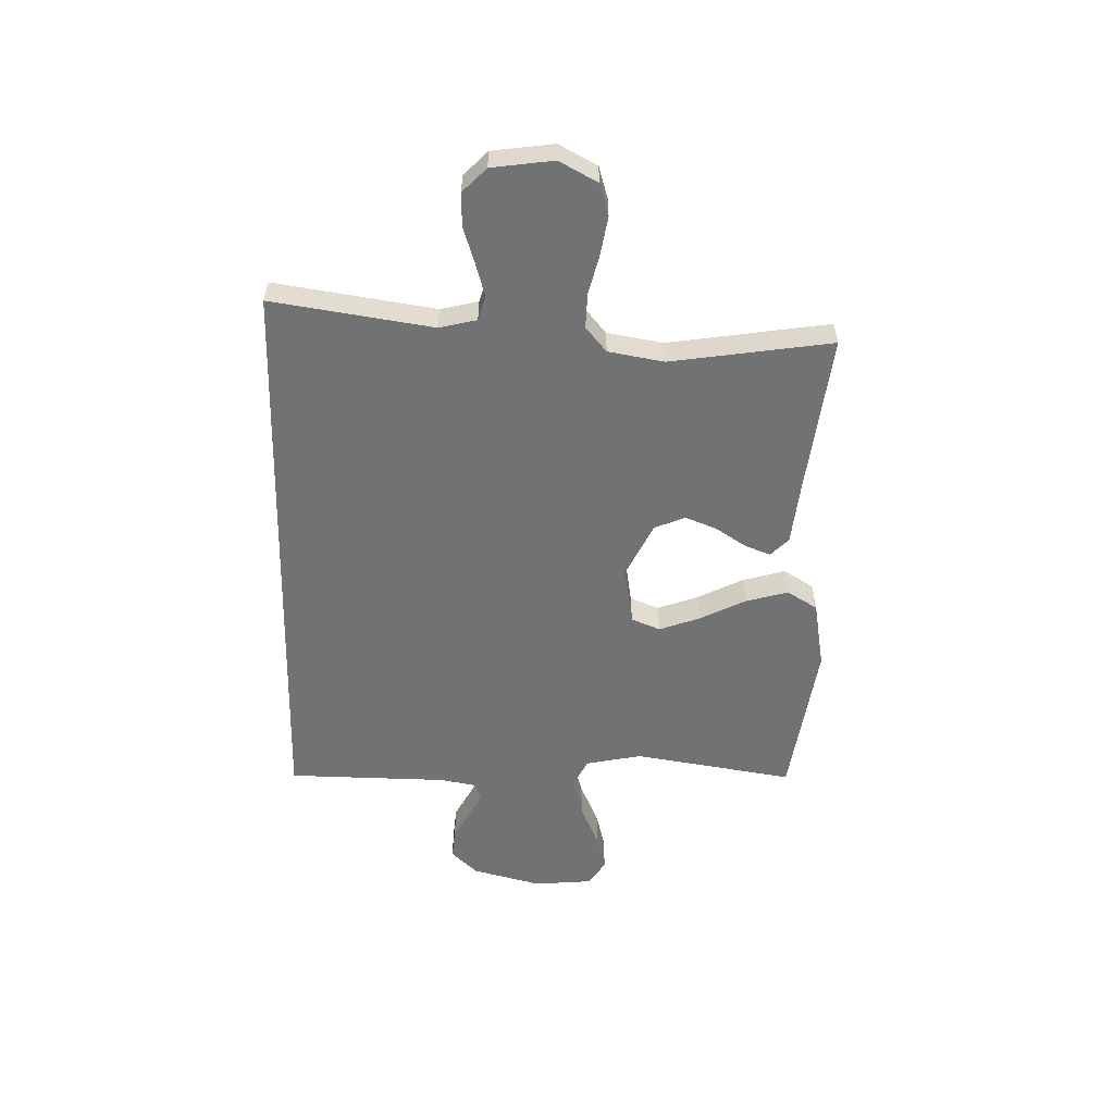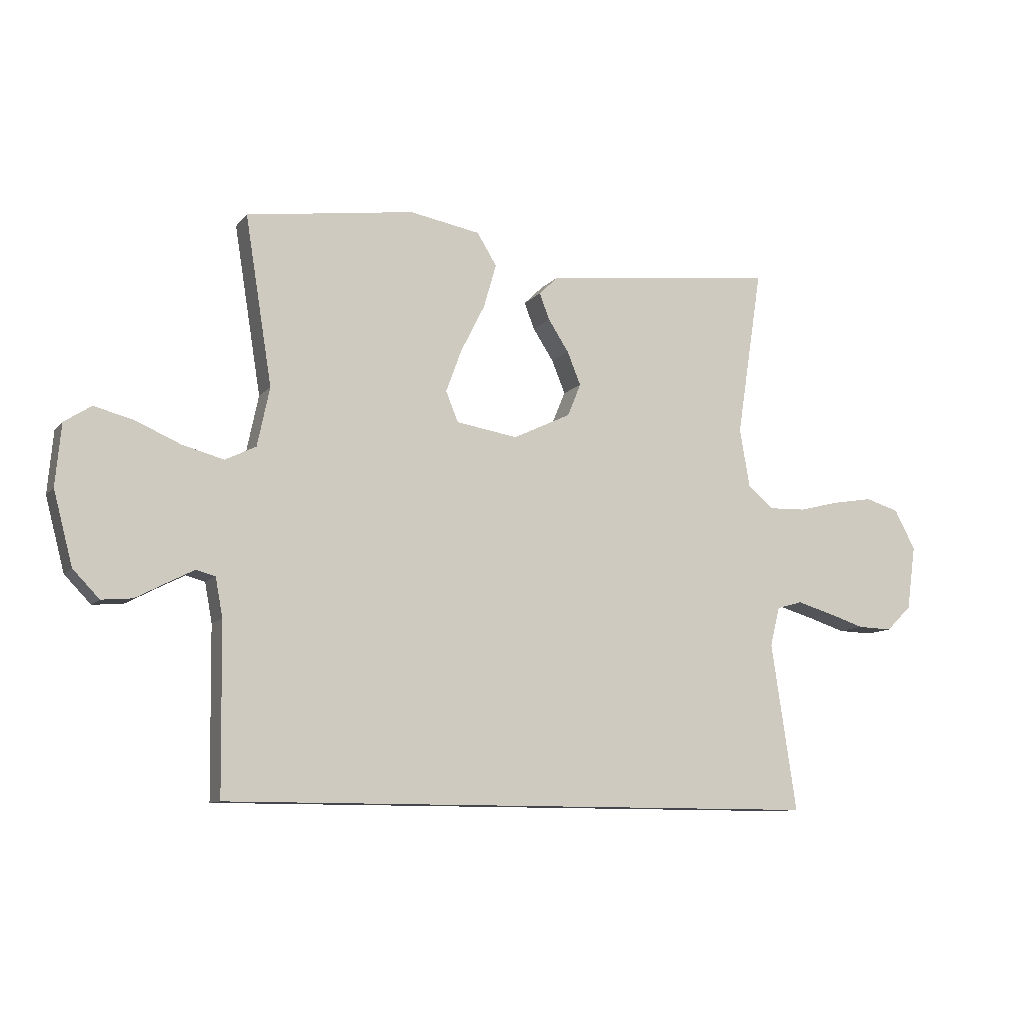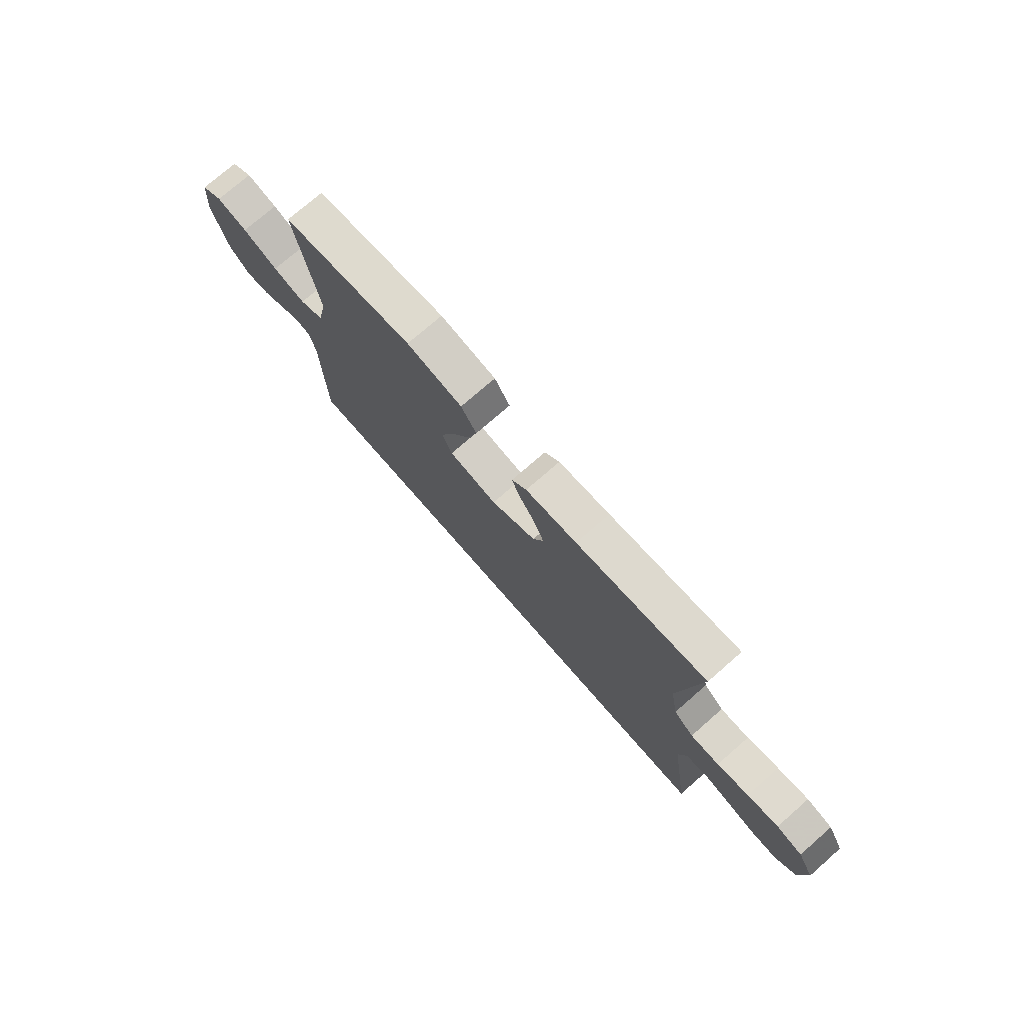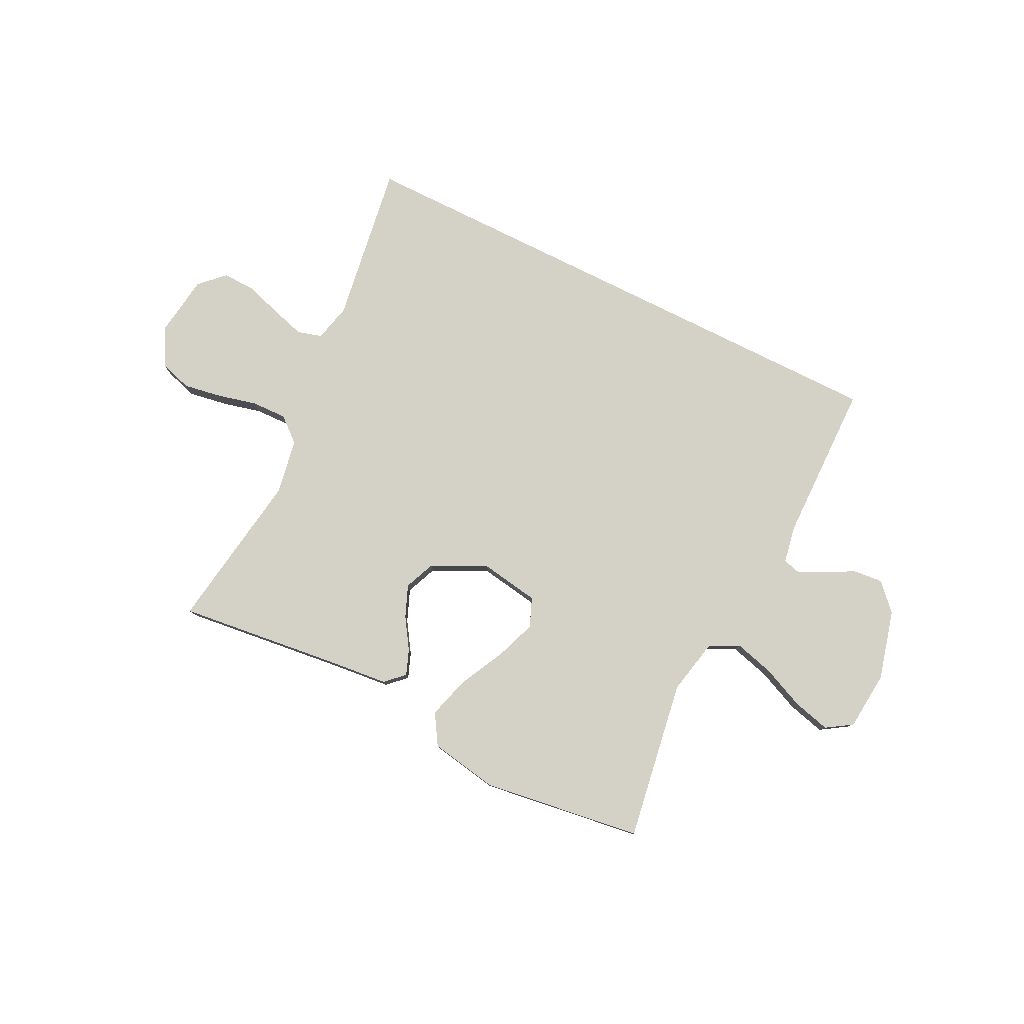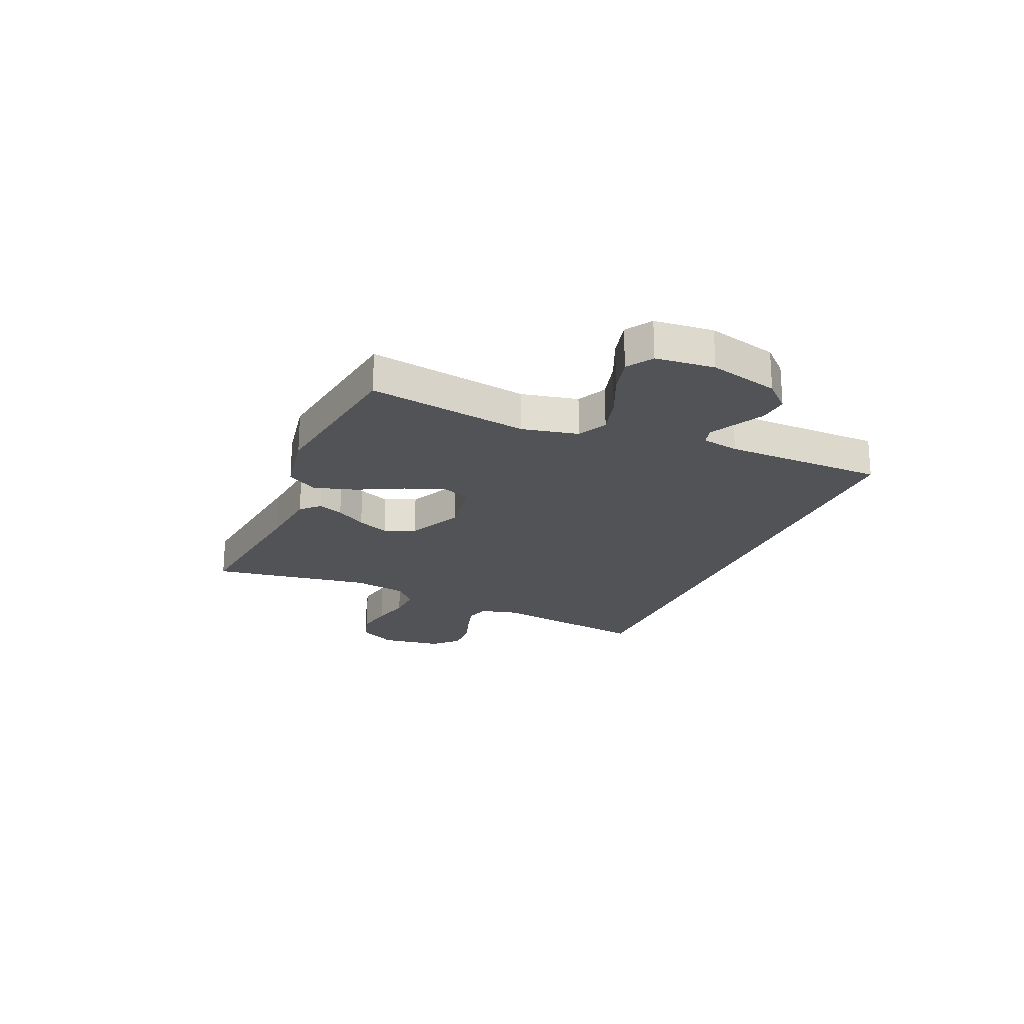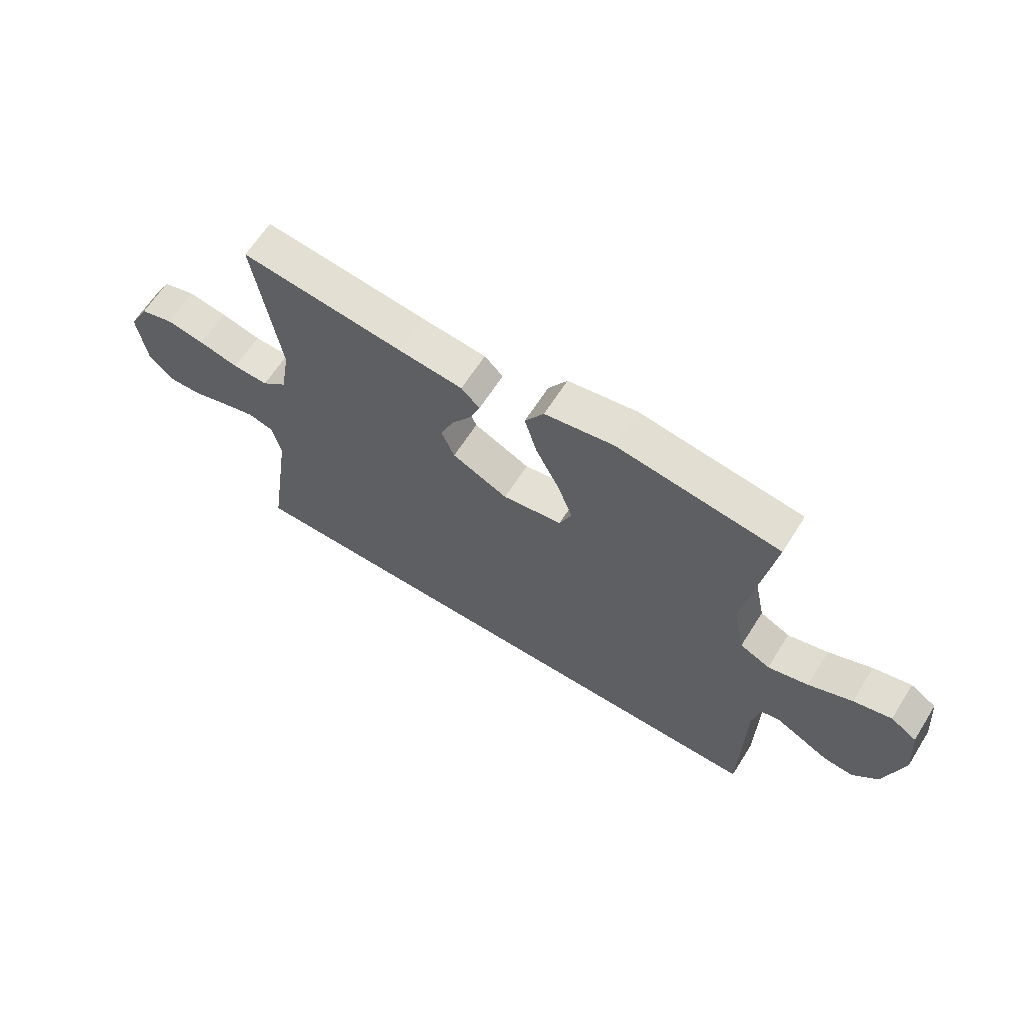
<metadata>
{"format":"obj","ext":"obj","renderer":"f3d","projection":"perspective","resolution":1024,"background":"white","views":[{"elev":-55.4,"azim":-91.5,"up":"+Y"},{"elev":-10.0,"azim":157.4,"up":"+Z"},{"elev":75.1,"azim":-131.1,"up":"+Z"},{"elev":79.8,"azim":26.4,"up":"+Y"},{"elev":-21.7,"azim":66.8,"up":"+Y"},{"elev":64.0,"azim":32.3,"up":"+Z"}]}
</metadata>
<code>
v 0.5 0.07 0.5
v 0.452 0.07 0.2
v 0.474 0.07 0.095
v 0.529 0.07 0.068
v 0.603 0.07 0.088
v 0.683 0.07 0.123
v 0.753 0.07 0.141
v 0.801 0.07 0.11
v 0.811 0.07 0
v 0.777 0.07 -0.13
v 0.73 0.07 -0.179
v 0.675 0.07 -0.174
v 0.62 0.07 -0.145
v 0.573 0.07 -0.121
v 0.539 0.07 -0.13
v 0.526 0.07 -0.2
v 0.522 0.07 -0.5
v -0.556 0.07 -0.5
v -0.511 0.07 -0.2
v -0.528 0.07 -0.13
v -0.574 0.07 -0.117
v -0.636 0.07 -0.135
v -0.704 0.07 -0.157
v -0.766 0.07 -0.159
v -0.811 0.07 -0.115
v -0.827 0.07 0
v -0.789 0.07 0.071
v -0.729 0.07 0.089
v -0.657 0.07 0.077
v -0.584 0.07 0.059
v -0.518 0.07 0.057
v -0.472 0.07 0.096
v -0.454 0.07 0.2
v -0.5 0.07 0.5
v -0.2 0.07 0.465
v -0.082 0.07 0.453
v -0.048 0.07 0.42
v -0.066 0.07 0.373
v -0.103 0.07 0.316
v -0.127 0.07 0.257
v -0.103 0.07 0.199
v 0 0.07 0.15
v 0.11 0.07 0.168
v 0.132 0.07 0.222
v 0.104 0.07 0.298
v 0.061 0.07 0.383
v 0.038 0.07 0.462
v 0.073 0.07 0.519
v 0.2 0.07 0.542
v 0.5 0 0.5
v 0.452 0 0.2
v 0.474 0 0.095
v 0.529 0 0.068
v 0.603 0 0.088
v 0.683 0 0.123
v 0.753 0 0.141
v 0.801 0 0.11
v 0.811 0 0
v 0.777 0 -0.13
v 0.73 0 -0.179
v 0.675 0 -0.174
v 0.62 0 -0.145
v 0.573 0 -0.121
v 0.539 0 -0.13
v 0.526 0 -0.2
v 0.522 0 -0.5
v -0.556 0 -0.5
v -0.511 0 -0.2
v -0.528 0 -0.13
v -0.574 0 -0.117
v -0.636 0 -0.135
v -0.704 0 -0.157
v -0.766 0 -0.159
v -0.811 0 -0.115
v -0.827 0 0
v -0.789 0 0.071
v -0.729 0 0.089
v -0.657 0 0.077
v -0.584 0 0.059
v -0.518 0 0.057
v -0.472 0 0.096
v -0.454 0 0.2
v -0.5 0 0.5
v -0.2 0 0.465
v -0.082 0 0.453
v -0.048 0 0.42
v -0.066 0 0.373
v -0.103 0 0.316
v -0.127 0 0.257
v -0.103 0 0.199
v 0 0 0.15
v 0.11 0 0.168
v 0.132 0 0.222
v 0.104 0 0.298
v 0.061 0 0.383
v 0.038 0 0.462
v 0.073 0 0.519
v 0.2 0 0.542
f 48 49 1 2
f 45 46 47 48
f 44 45 48 2
f 43 44 2 3
f 42 43 3 4
f 36 37 38 39
f 35 36 39 40
f 33 34 35 40
f 32 33 40 41
f 27 28 29 30
f 25 26 27 30
f 25 30 31
f 22 23 24 25
f 21 22 25 31
f 20 21 31 32
f 16 17 18 19
f 15 16 19 20
f 14 15 20 32
f 10 11 12 13
f 10 13 14
f 5 6 7 8
f 4 5 8 9
f 42 4 9 10
f 32 41 42
f 10 14 32 42
f 51 50 98 97
f 97 96 95 94
f 51 97 94 93
f 52 51 93 92
f 53 52 92 91
f 88 87 86 85
f 89 88 85 84
f 89 84 83 82
f 90 89 82 81
f 79 78 77 76
f 79 76 75 74
f 80 79 74
f 74 73 72 71
f 80 74 71 70
f 81 80 70 69
f 68 67 66 65
f 69 68 65 64
f 81 69 64 63
f 62 61 60 59
f 63 62 59
f 57 56 55 54
f 58 57 54 53
f 59 58 53 91
f 91 90 81
f 91 81 63 59
f 1 50 51 2
f 2 51 52 3
f 3 52 53 4
f 4 53 54 5
f 5 54 55 6
f 6 55 56 7
f 7 56 57 8
f 8 57 58 9
f 9 58 59 10
f 10 59 60 11
f 11 60 61 12
f 12 61 62 13
f 13 62 63 14
f 14 63 64 15
f 15 64 65 16
f 16 65 66 17
f 17 66 67 18
f 18 67 68 19
f 19 68 69 20
f 20 69 70 21
f 21 70 71 22
f 22 71 72 23
f 23 72 73 24
f 24 73 74 25
f 25 74 75 26
f 26 75 76 27
f 27 76 77 28
f 28 77 78 29
f 29 78 79 30
f 30 79 80 31
f 31 80 81 32
f 32 81 82 33
f 33 82 83 34
f 34 83 84 35
f 35 84 85 36
f 36 85 86 37
f 37 86 87 38
f 38 87 88 39
f 39 88 89 40
f 40 89 90 41
f 41 90 91 42
f 42 91 92 43
f 43 92 93 44
f 44 93 94 45
f 45 94 95 46
f 46 95 96 47
f 47 96 97 48
f 48 97 98 49
f 49 98 50 1

</code>
